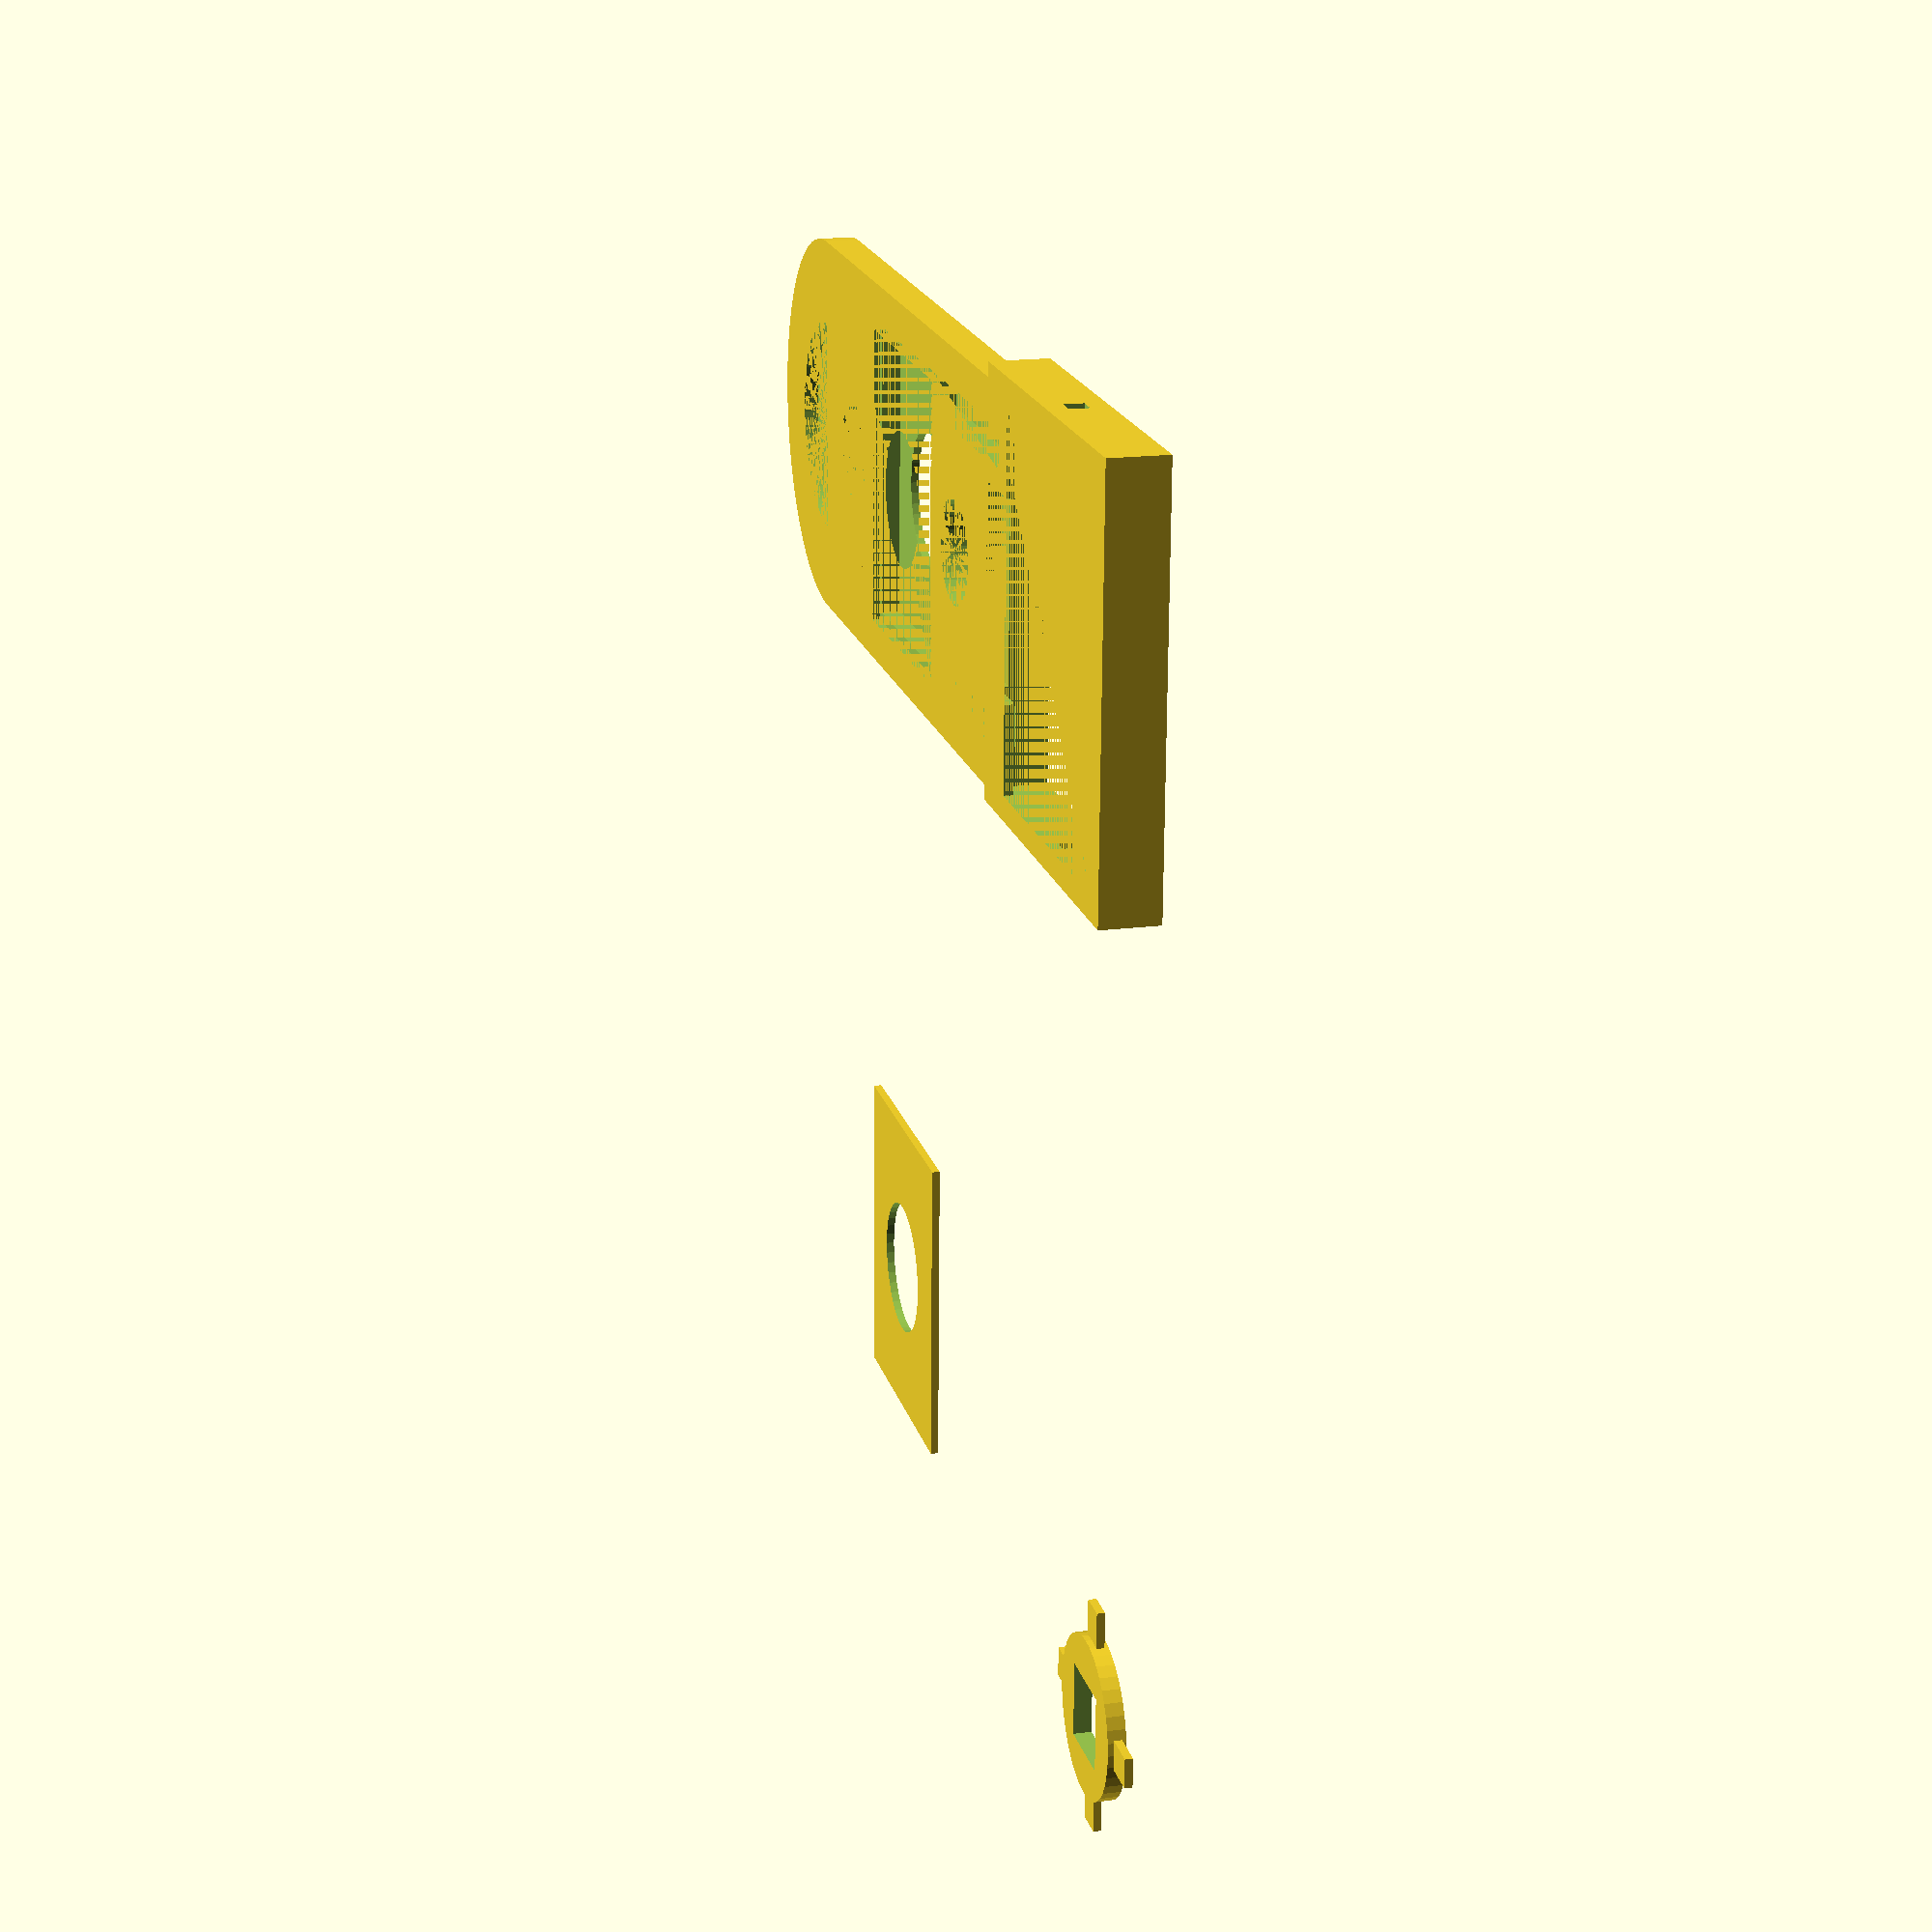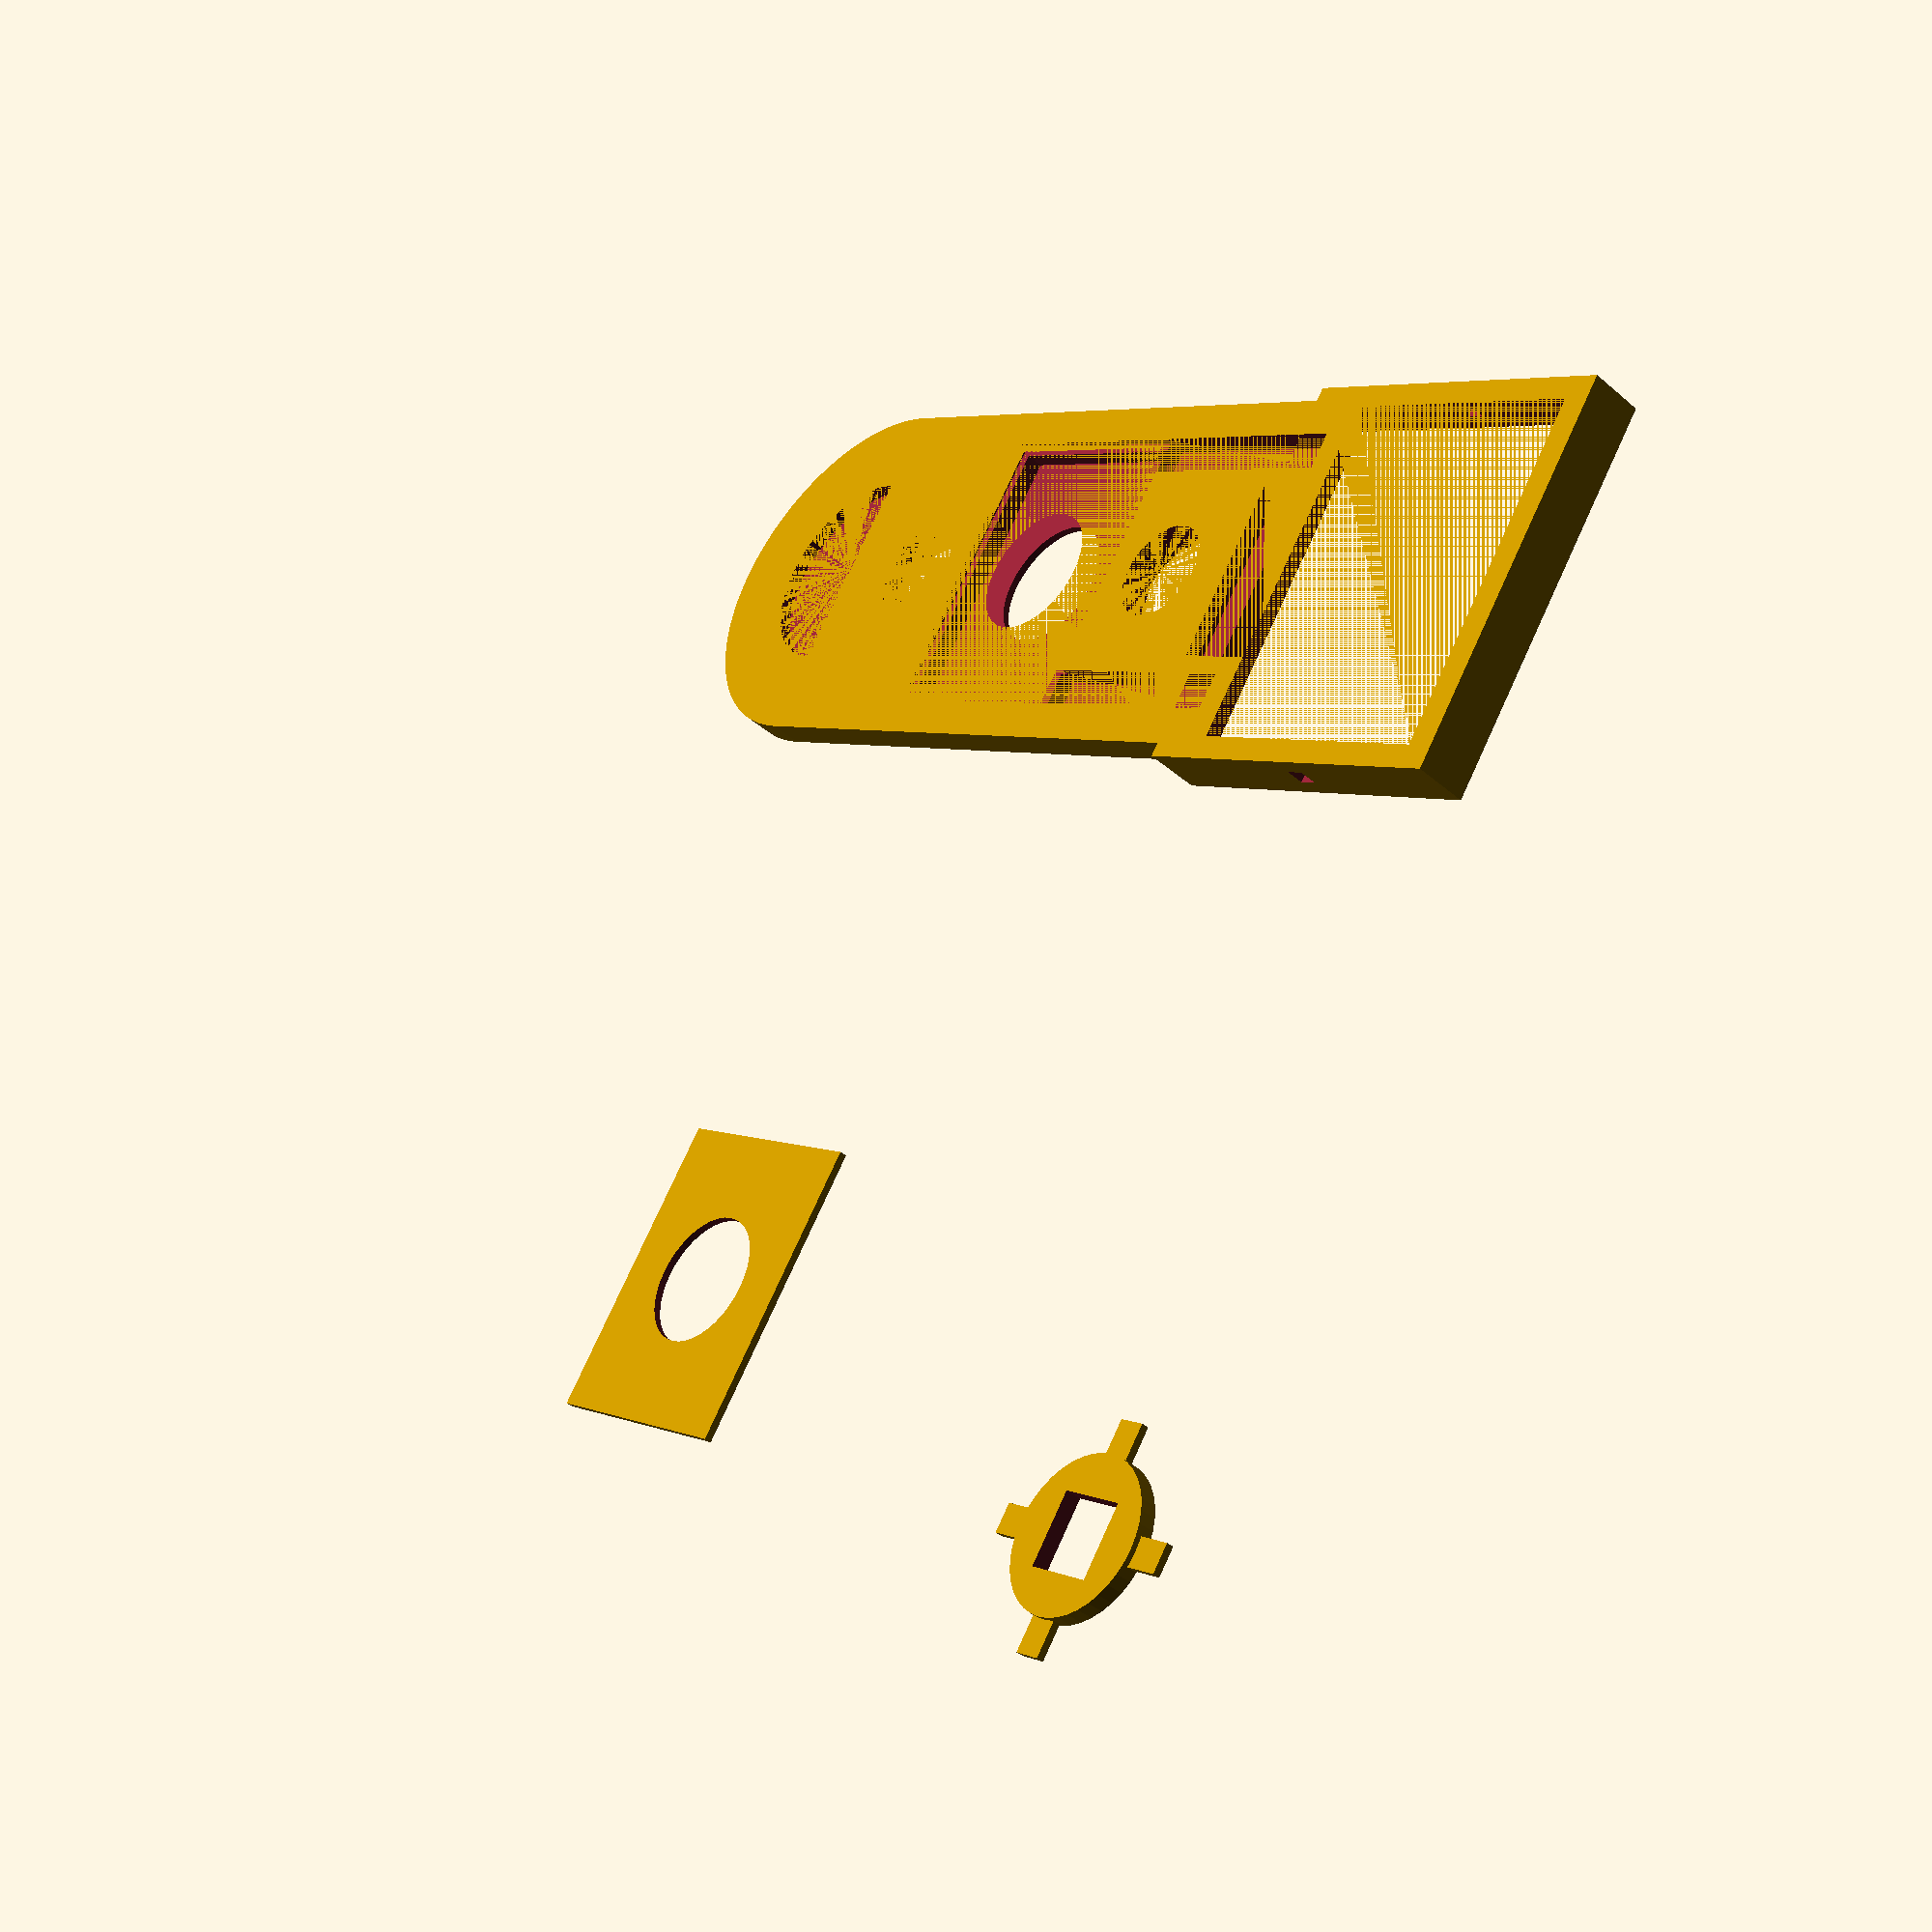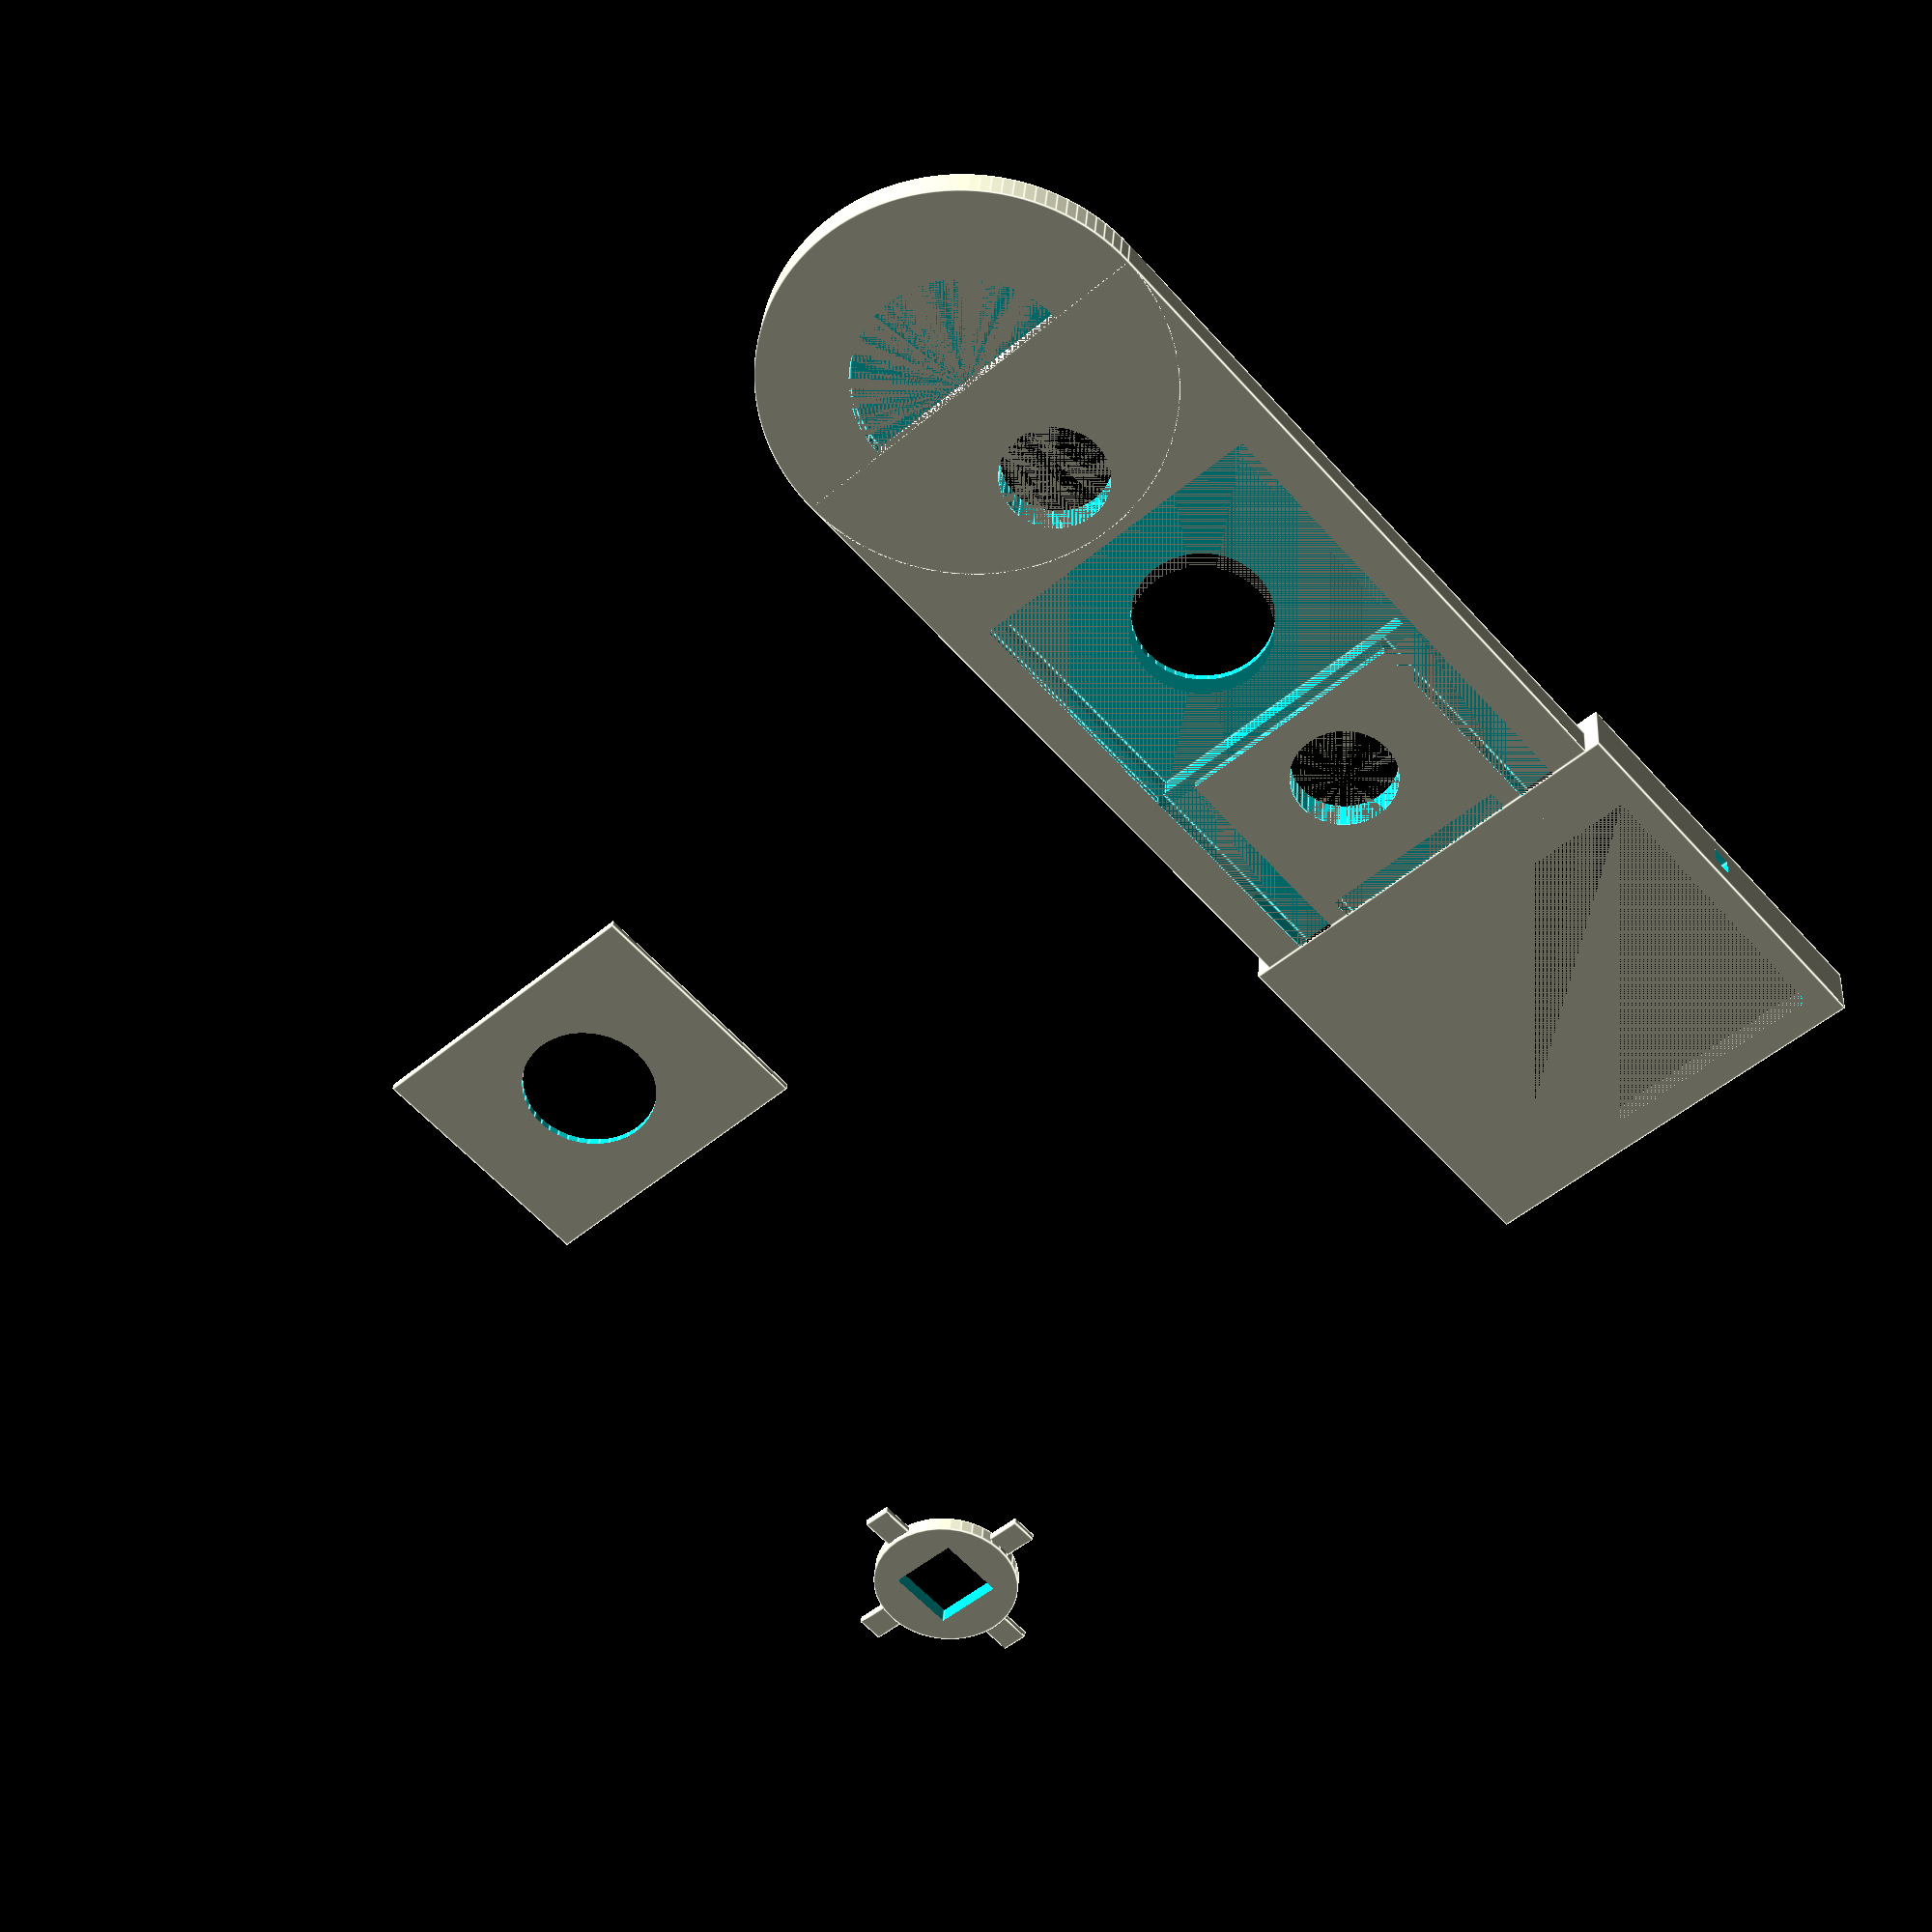
<openscad>
VIERKANT = 7.5;
BREITE = 40;
HOEHE = 68;
BOHRUNGEN = 10.75;

module box() {
    difference() {
        cube([HOEHE, BREITE, 3.5]);
        // Bohrung unten
		translate([(HOEHE - ((HOEHE - 43) / 2)), (BREITE / 2), 0]) {
			cylinder($fn=40 ,h=4, r=(BOHRUNGEN / 2));
		}
        
        // Bohrung oben
		translate([((HOEHE - 43) / 2), (BREITE / 2), 0]) {
			cylinder($fn=40, h=4, r=(BOHRUNGEN / 2));
		}
        
        translate([((43/2)+((HOEHE-43)/2)),(BREITE/2),-1]) {
			cylinder($fn=40, h=10, r=7);
		}
        
        translate([((43/2)+((HOEHE-43)/2)) - 12,(BREITE/2) - 15, 0]) {
            cube([24, 30, 2.7]);
        }
        
        translate([((43/2)+((HOEHE-43)/2)) - 13,(BREITE/2) - 16, 0]) {
            cube([26, 32, 0.8]);
        }
    }
}


translate([40, 80, 0]) {
    difference() {
        union() {
            box();
            // Rundung oben
            translate([HOEHE, BREITE / 2, 0]) {
                difference() {
                    cylinder($fn=120, r=BREITE / 2 , h=3.5);
                     translate([-BREITE, - BREITE / 2,0]) cube([BREITE, BREITE, 10]);
                    cylinder($fn=80, r=BREITE / 3.6 , h=1.5);
                }
            }
            translate([-40, -1.5, 0]) {
                difference() {
                    cube([40, 43, 6]);
                    translate([1, 1.5, 1]) {
                        cube([38, 40, 10]);
                    }
                    translate([3, 2.5, 0]) {
                        cube([30, 38, 5]);
                    }
                    translate([40/2 +1 , -10, 2]) {
                        rotate([0, 0, 90]) cube([60, 2, 2]);
                    }
                }
            }
        }
        translate([-4, 4, 0]) {
            cube([26, 4, 2.7]);
        }
        translate([-4, 32, 0]) {
            cube([26, 4, 2.7]);
        }
        translate([-10, BREITE/ 4, 0]) {
            cube([12, 20, 2]);
        }
    }
    
}


translate([60, 0, 0]) {
    difference() {
        cube([26, 32, 0.8]);
        translate([13, 16, 0 ]) {
            cylinder($fn=40, h=10, r=7, center=true);
        }
    }
}


translate([0, 0, 0]) {
    difference(){
        union() {
            cylinder($fn=40, h=1.8, r=8);
            translate([-23 /2, -1.5 , (2 - 0.8) / 2]) {
                cube([23, 3, 0.8]);
            }
            translate([+1.5, - (23 / 2) , (2 - 0.8) / 2]) {
                rotate([0, 0, 90]) cube([23, 3, 0.8]);
            }
        }
        cube([VIERKANT, VIERKANT, 10], center=true);
    }
}
</openscad>
<views>
elev=342.2 azim=358.4 roll=255.6 proj=p view=wireframe
elev=220.7 azim=145.1 roll=316.3 proj=p view=wireframe
elev=326.4 azim=311.9 roll=184.0 proj=p view=edges
</views>
